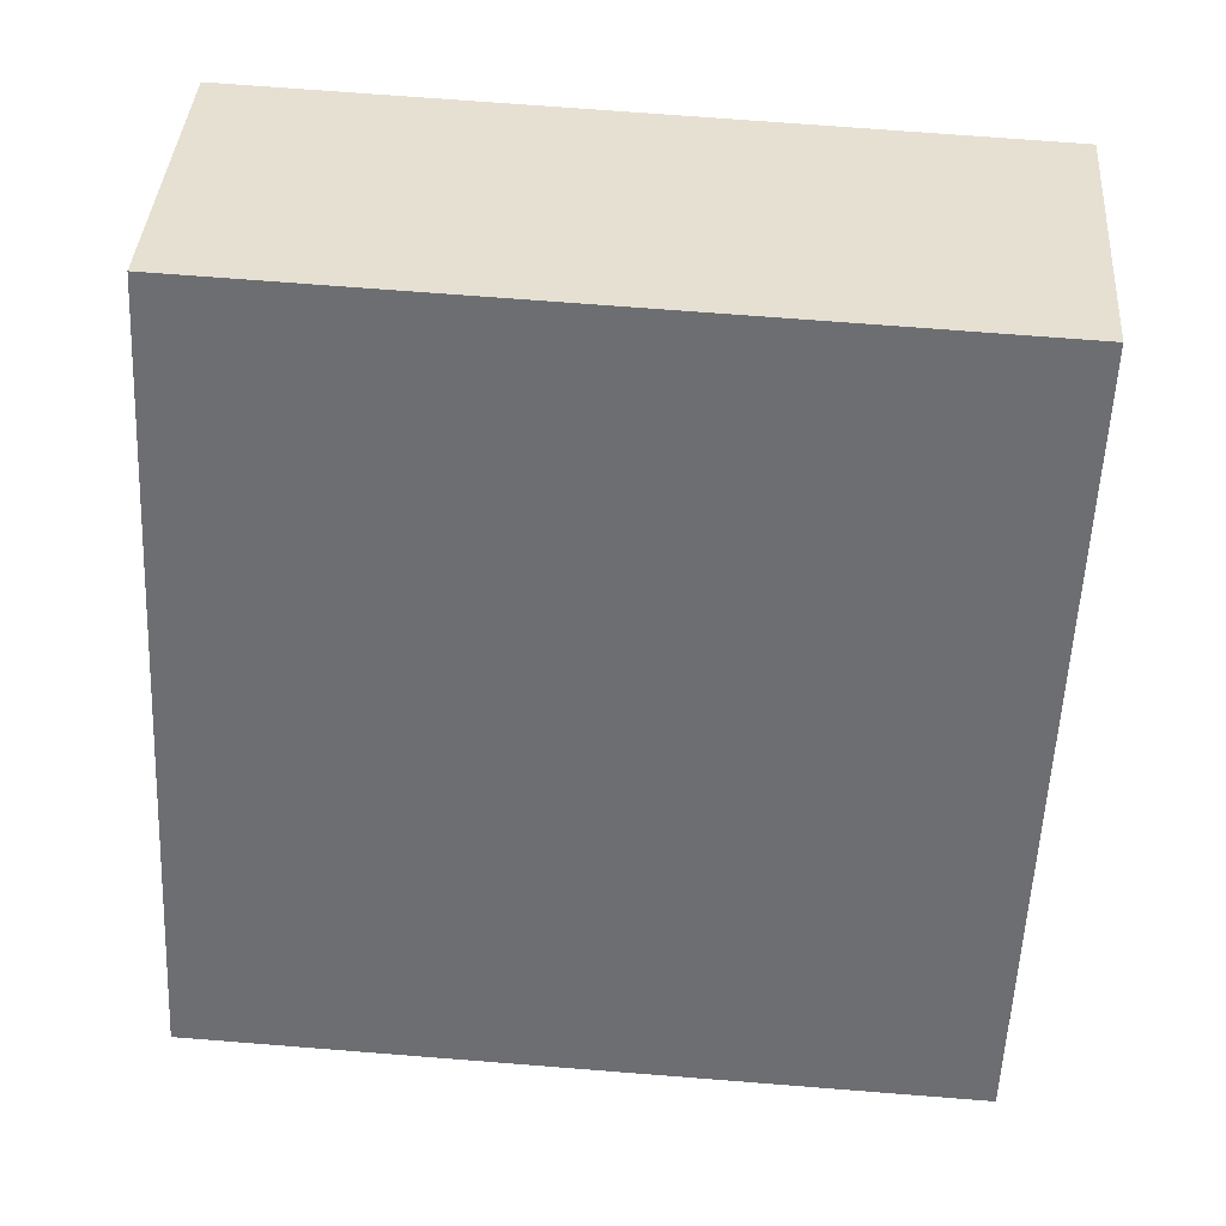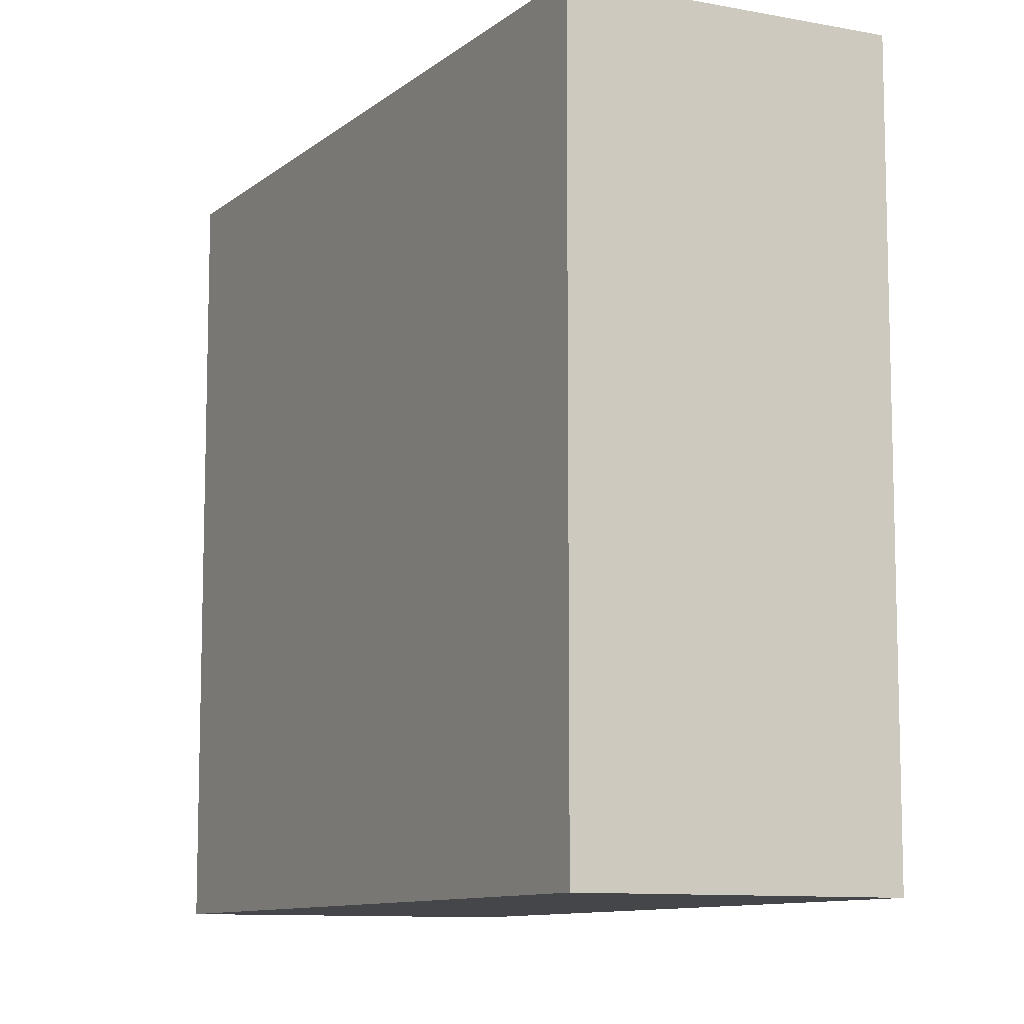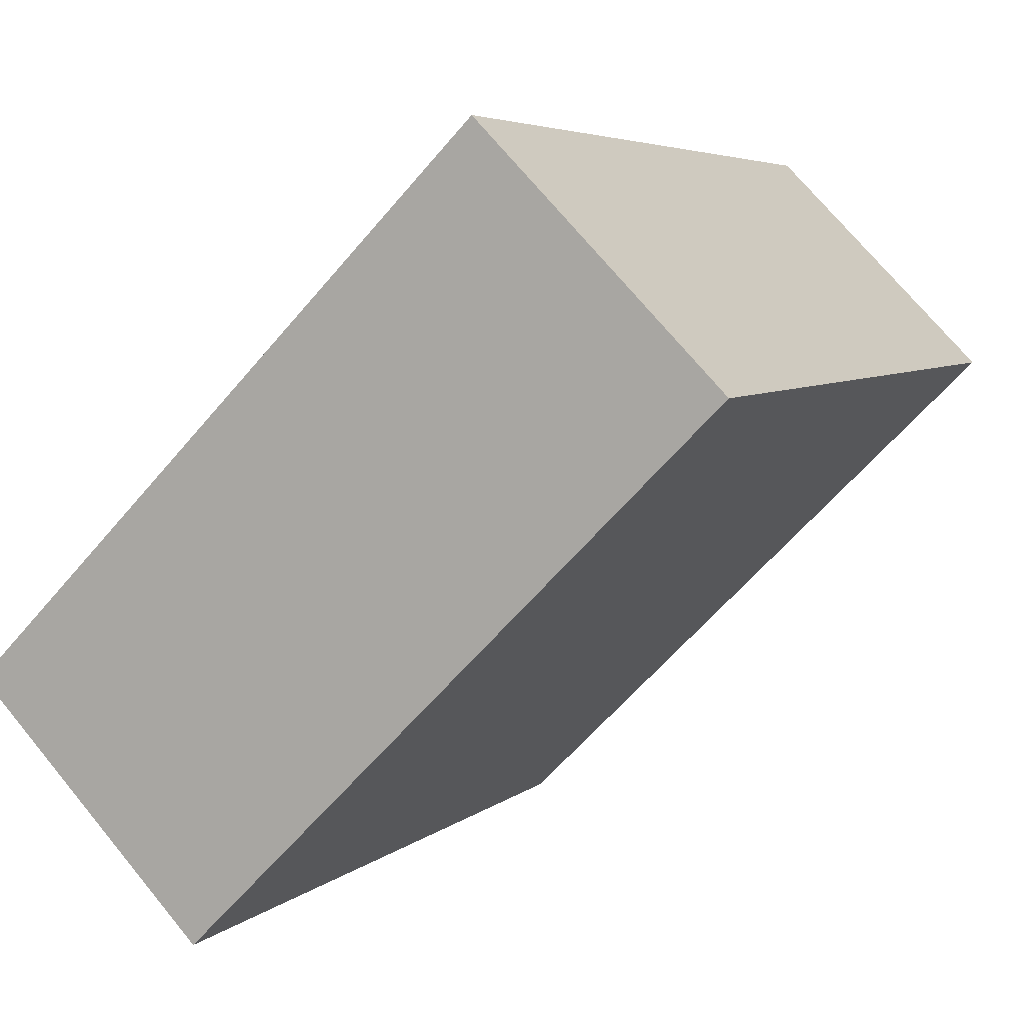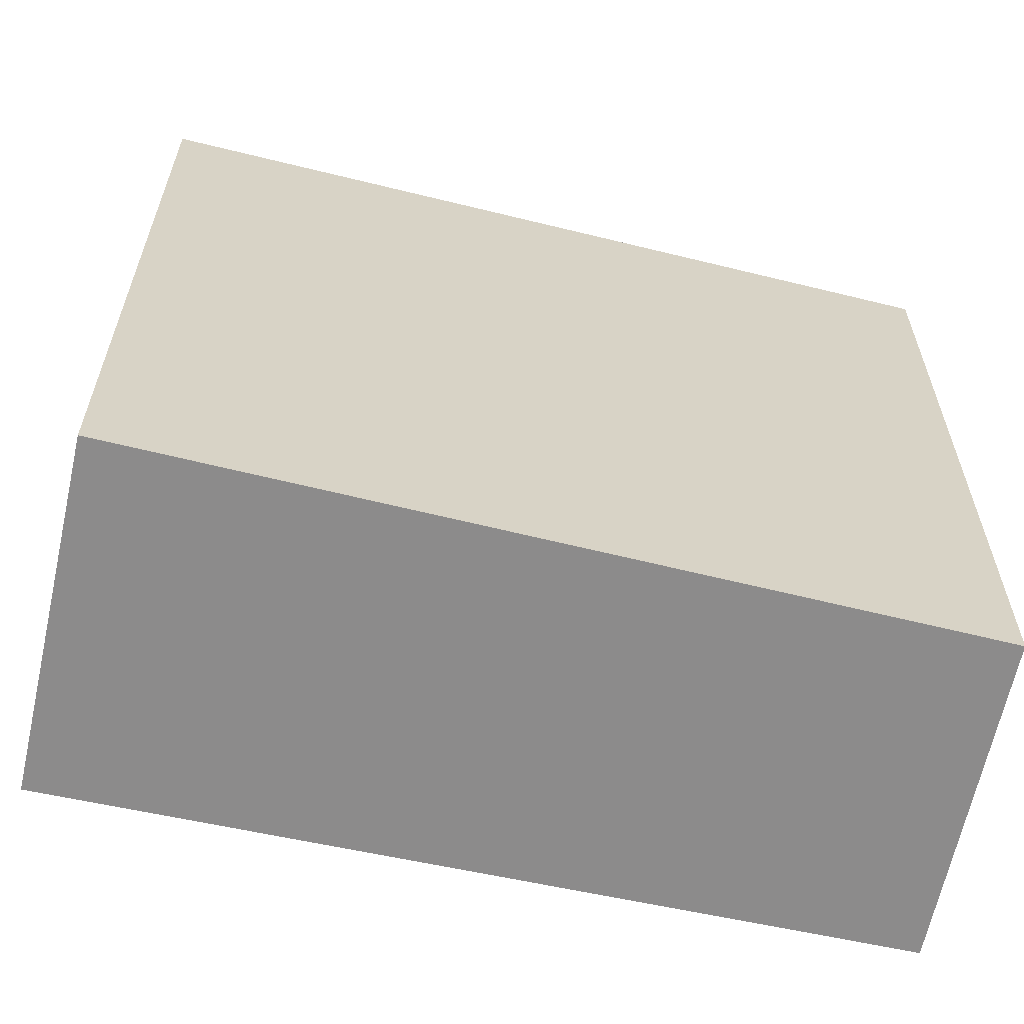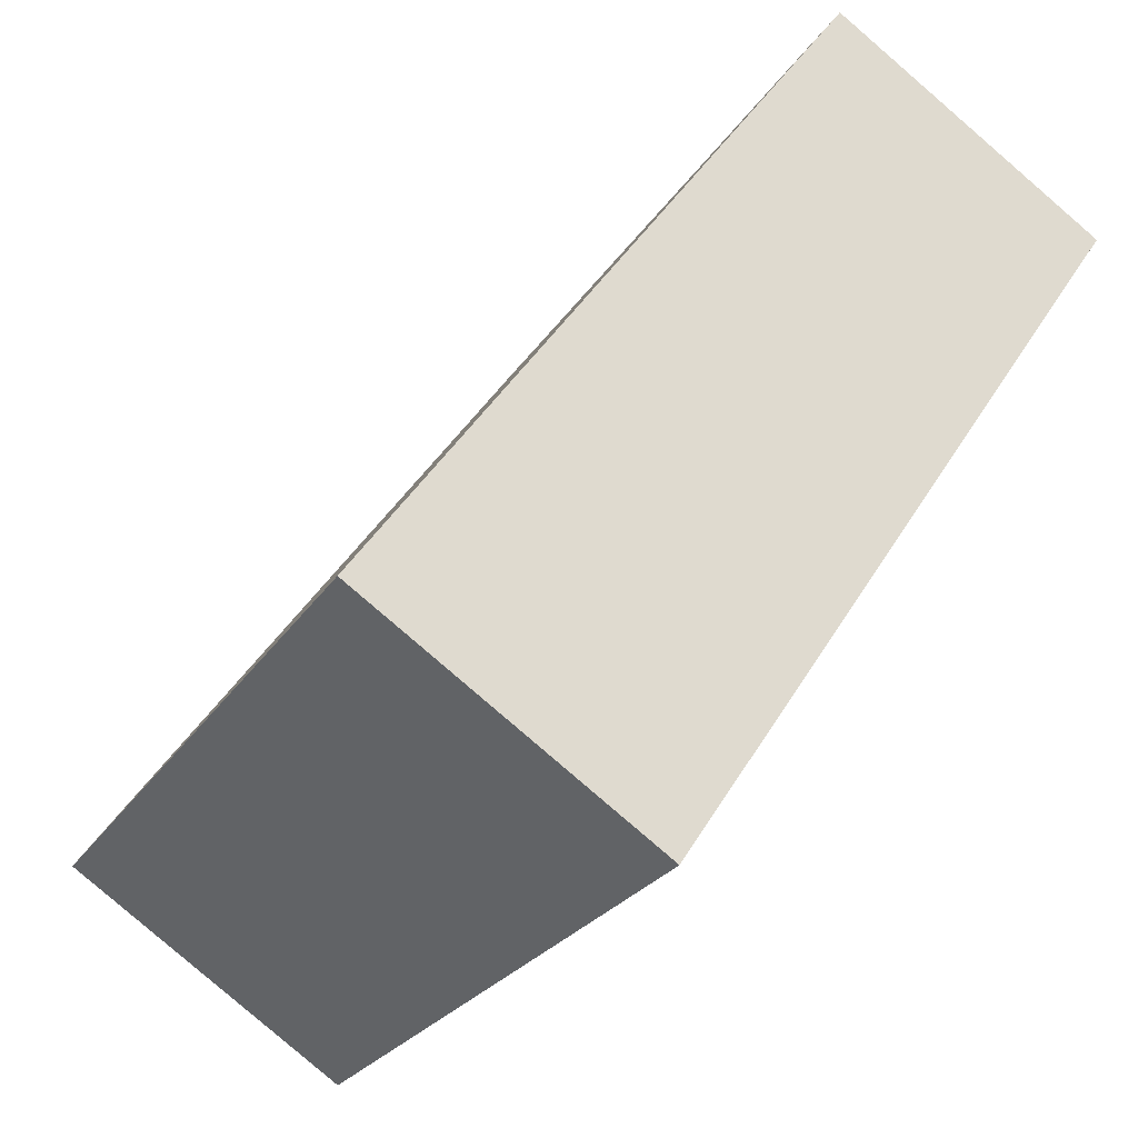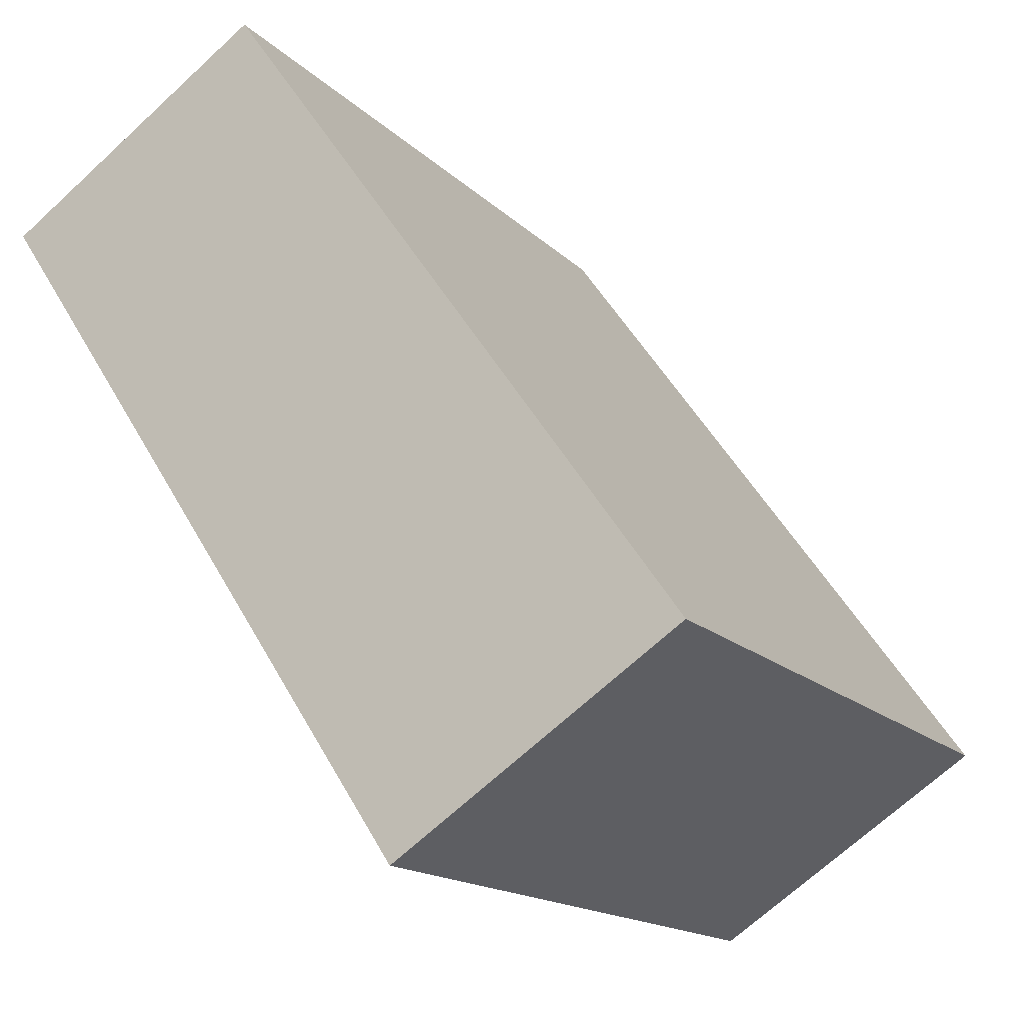
<metadata>
{"format":"obj","ext":"obj","renderer":"f3d","projection":"perspective","resolution":1024,"background":"white","views":[{"elev":70.7,"azim":-85.5,"up":"+Z"},{"elev":-9.9,"azim":7.3,"up":"+Y"},{"elev":-61.0,"azim":-39.9,"up":"+Z"},{"elev":-64.0,"azim":-68.6,"up":"+Y"},{"elev":-24.5,"azim":-24.4,"up":"+Z"},{"elev":-15.4,"azim":-152.3,"up":"+Z"}]}
</metadata>
<code>
v  0 3.815 2.336e-16
v  3.651 3.815 2.395
v  1.425 3.815 -0.949
v  2.327 3.815 3.277
v  3.651 -1.467e-16 2.395
v  1.425 5.811e-17 -0.949
v  0 0 0
v  2.327 -2.007e-16 3.277
g defaultobject
f 1 2 3
f 2 1 4
f 5 3 2
f 3 5 6
f 6 1 3
f 1 6 7
f 7 4 1
f 4 7 8
f 8 2 4
f 2 8 5
f 5 7 6
f 7 5 8

</code>
